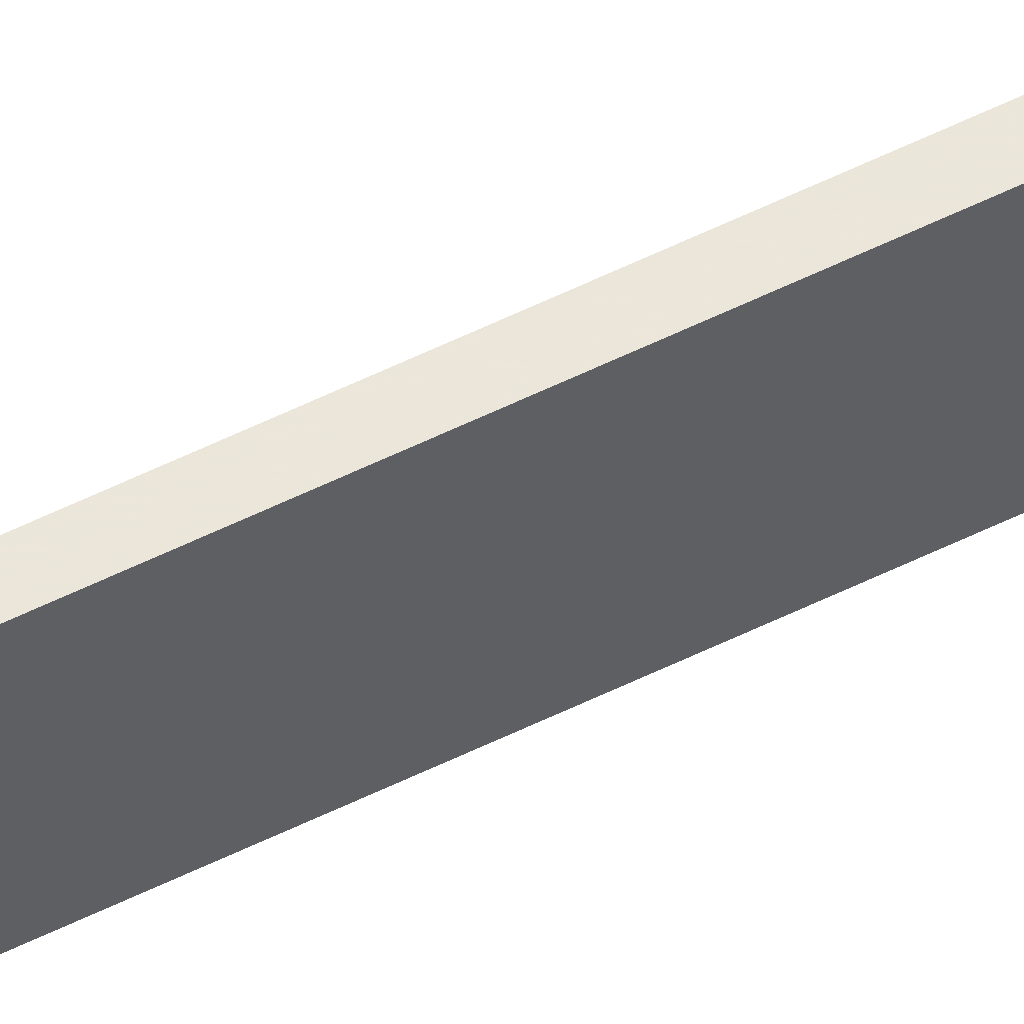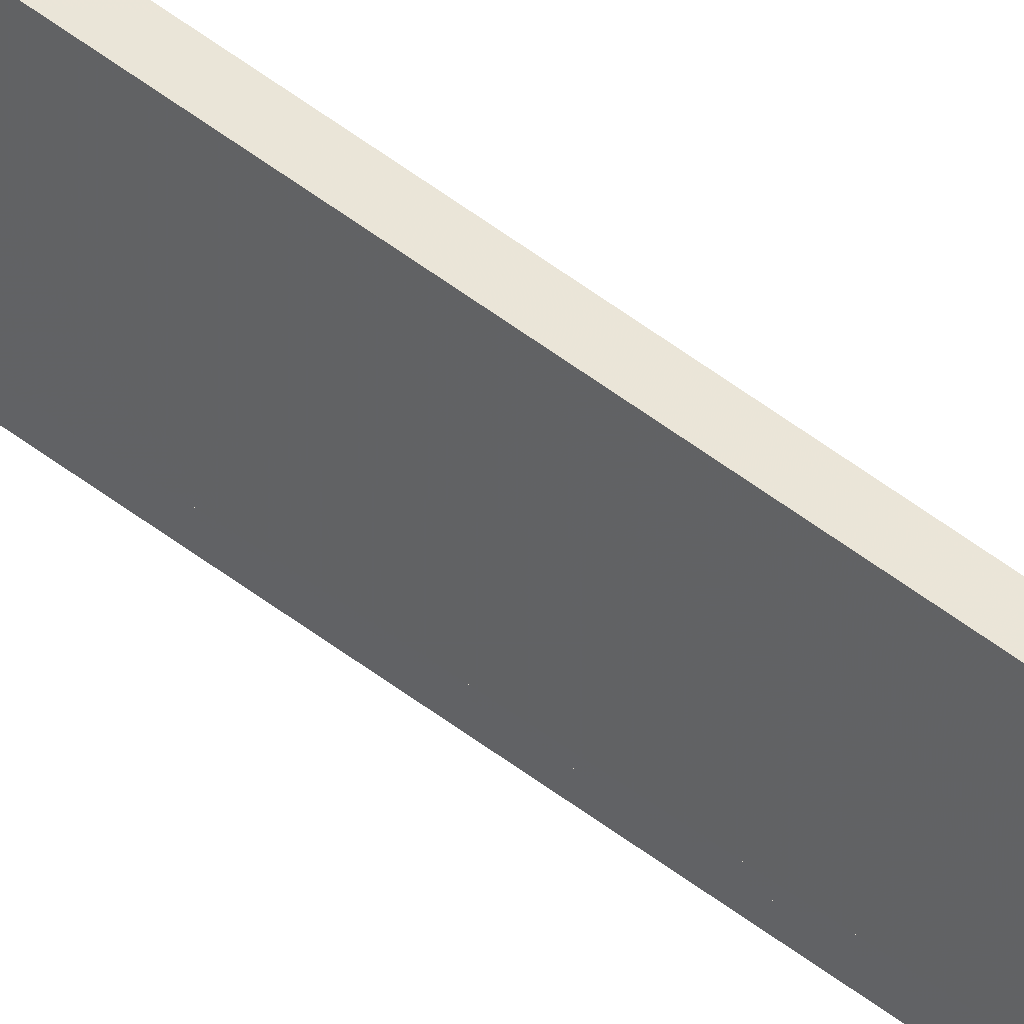
<metadata>
{"format":"obj","ext":"obj","renderer":"f3d","projection":"perspective","resolution":1024,"background":"white","views":[{"elev":53.1,"azim":-118.3,"up":"+Y"},{"elev":47.0,"azim":132.1,"up":"+Y"}]}
</metadata>
<code>
v -0.5519 0.5517 0.3309
v -0.5519 0.5517 -0.3803
v -0.5503 0.5457 -0.3715
v -0.5503 0.5457 0.3221
v -0.5503 0.5463 -0.01277
v -0.5516 0.5453 -0.4097
v -0.5516 0.5453 0.3603
v -0.5509 0.5517 0.3309
v -0.5509 0.5517 -0.3803
v -0.5513 0.5462 -0.01277
v -0.5513 0.5456 -0.3715
v -0.5513 0.5456 0.3221
v -0.5506 0.5454 -0.4097
v -0.5506 0.5454 0.3603
f 4 3 5
f 12 10 11
f 3 11 5
f 5 11 10
f 4 5 10
f 4 10 12
f 3 4 12
f 3 12 11
f 13 3 14
f 6 7 11
f 3 11 14
f 14 11 7
f 13 14 7
f 13 7 6
f 3 13 6
f 3 6 11
f 8 13 14
f 1 7 6
f 13 6 14
f 14 6 7
f 8 14 7
f 8 7 1
f 13 8 1
f 13 1 6
f 13 8 9
f 6 2 1
f 8 1 9
f 9 1 2
f 13 9 2
f 13 2 6
f 8 13 6
f 8 6 1
f 3 13 9
f 11 2 6
f 13 6 9
f 9 6 2
f 3 9 2
f 3 2 11
f 13 3 11
f 13 11 6
f 14 3 4
f 7 12 11
f 3 11 4
f 4 11 12
f 14 4 12
f 14 12 7
f 3 14 7
f 3 7 11
f 8 14 4
f 1 12 7
f 14 7 4
f 4 7 12
f 8 4 12
f 8 12 1
f 14 8 1
f 14 1 7
f 9 8 5
f 2 10 1
f 8 1 5
f 5 1 10
f 9 5 10
f 9 10 2
f 8 9 2
f 8 2 1
f 3 9 5
f 11 10 2
f 9 2 5
f 5 2 10
f 3 5 10
f 3 10 11
f 9 3 11
f 9 11 2
f 8 4 5
f 1 10 12
f 4 12 5
f 5 12 10
f 8 5 10
f 8 10 1
f 4 8 1
f 4 1 12

</code>
